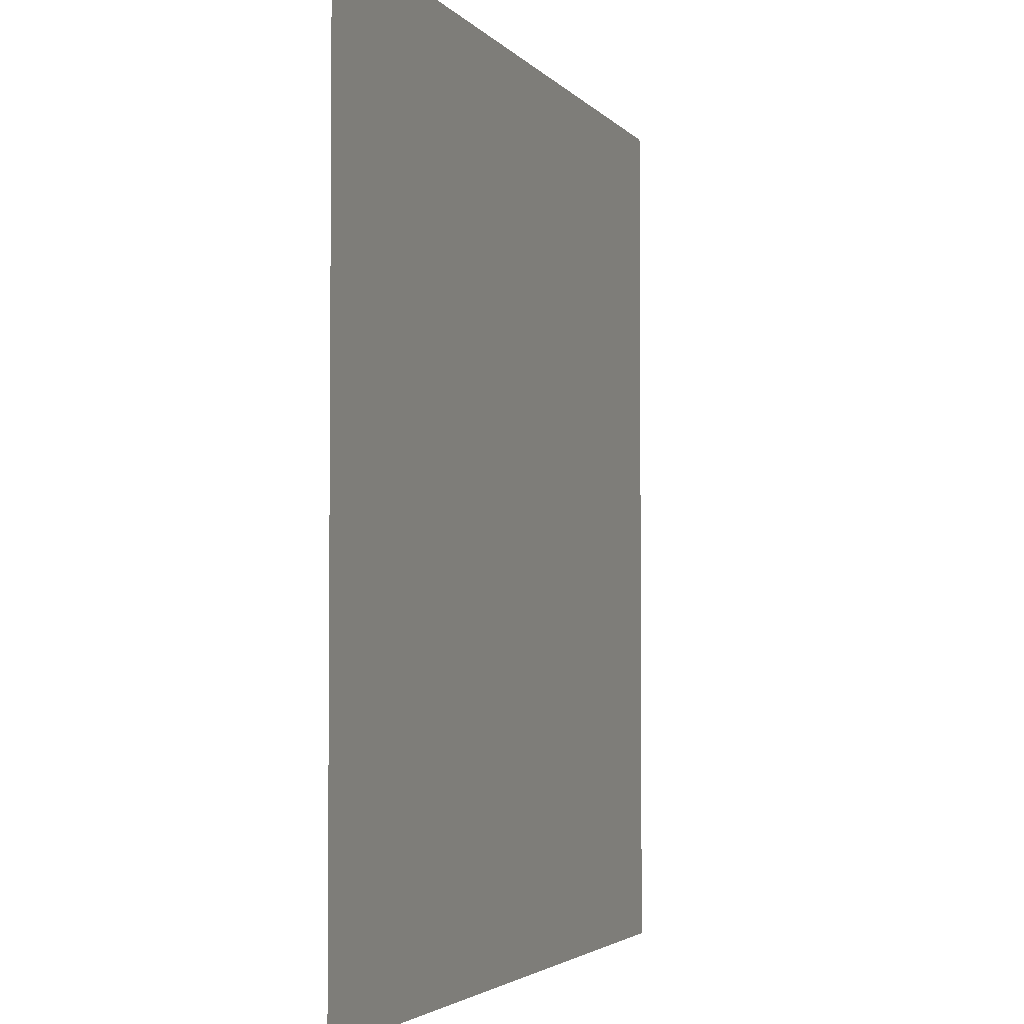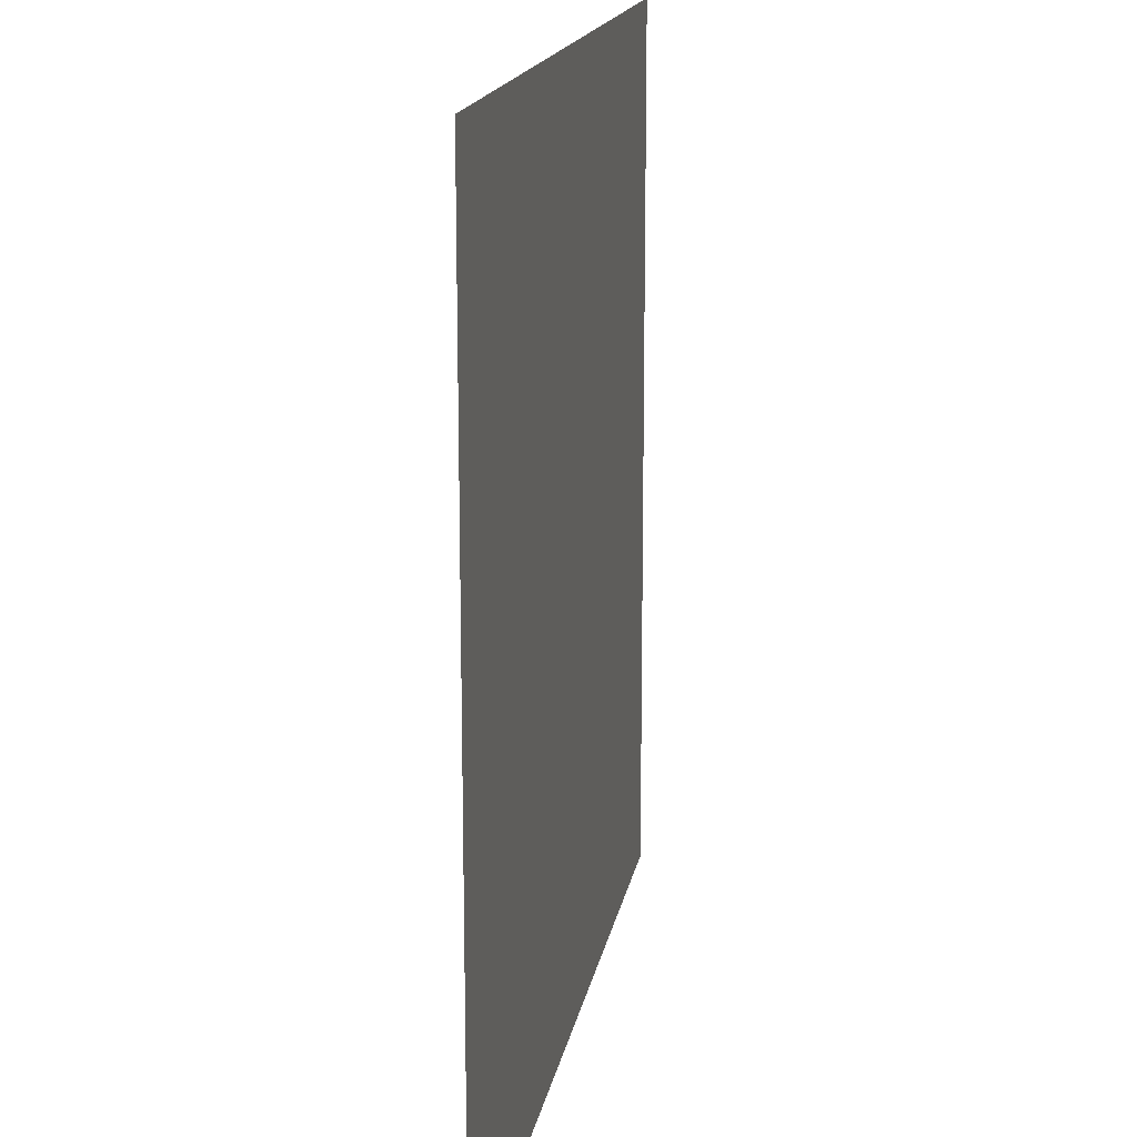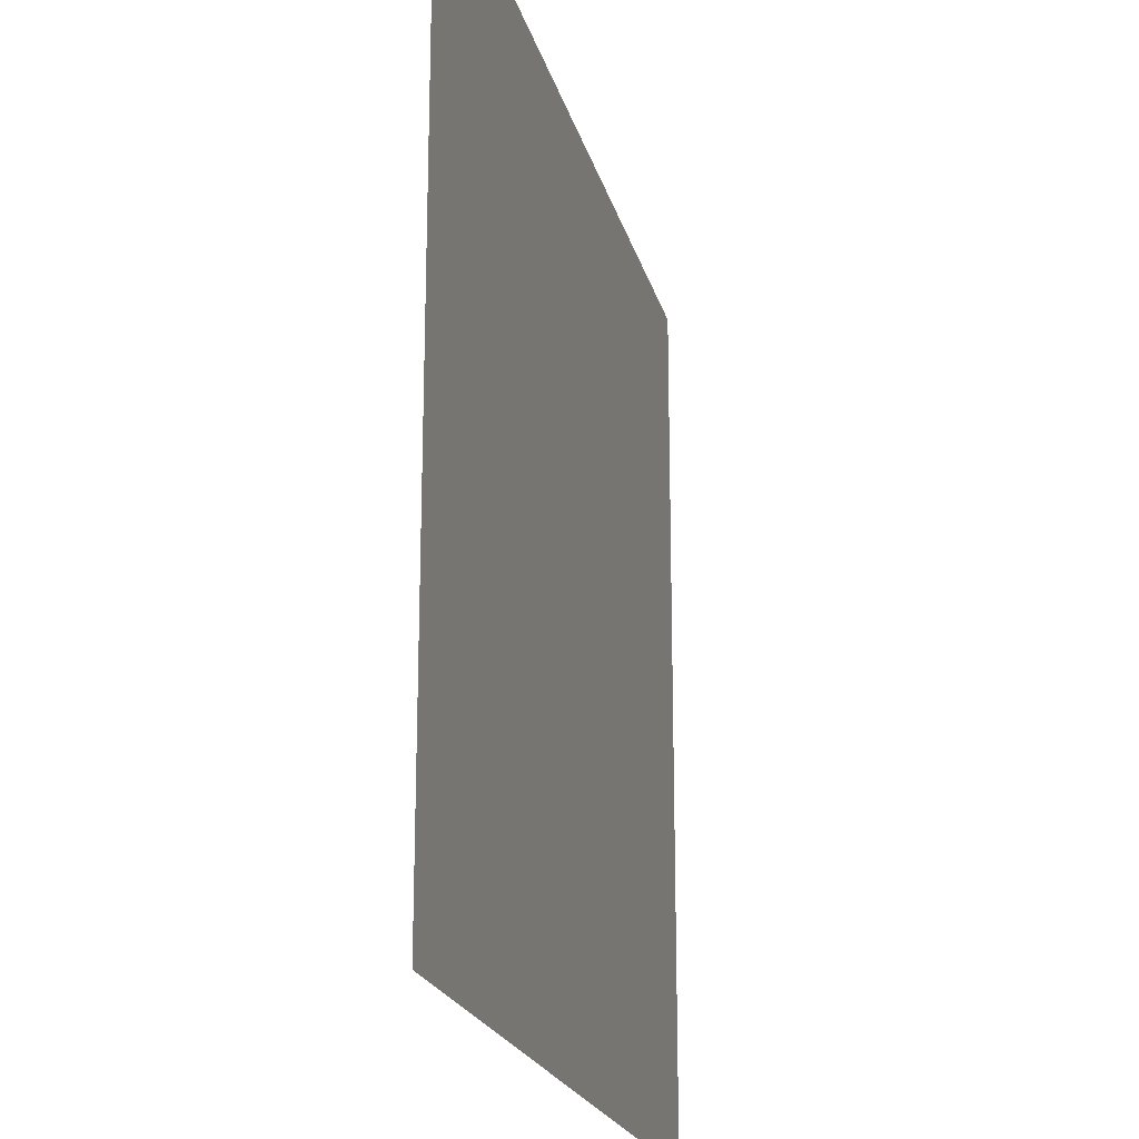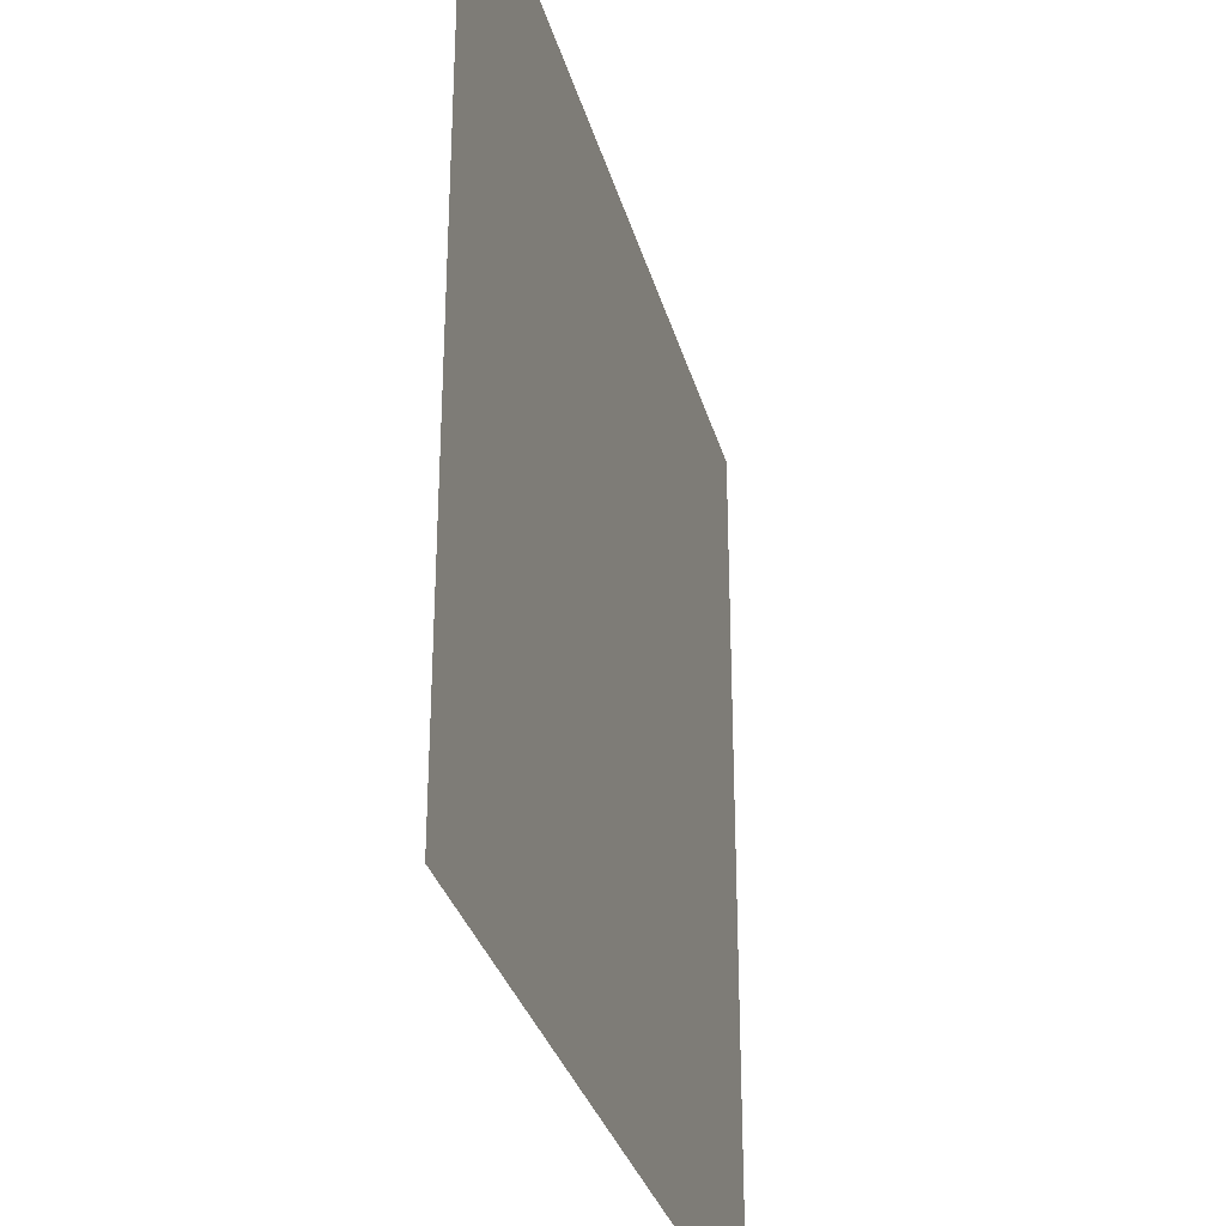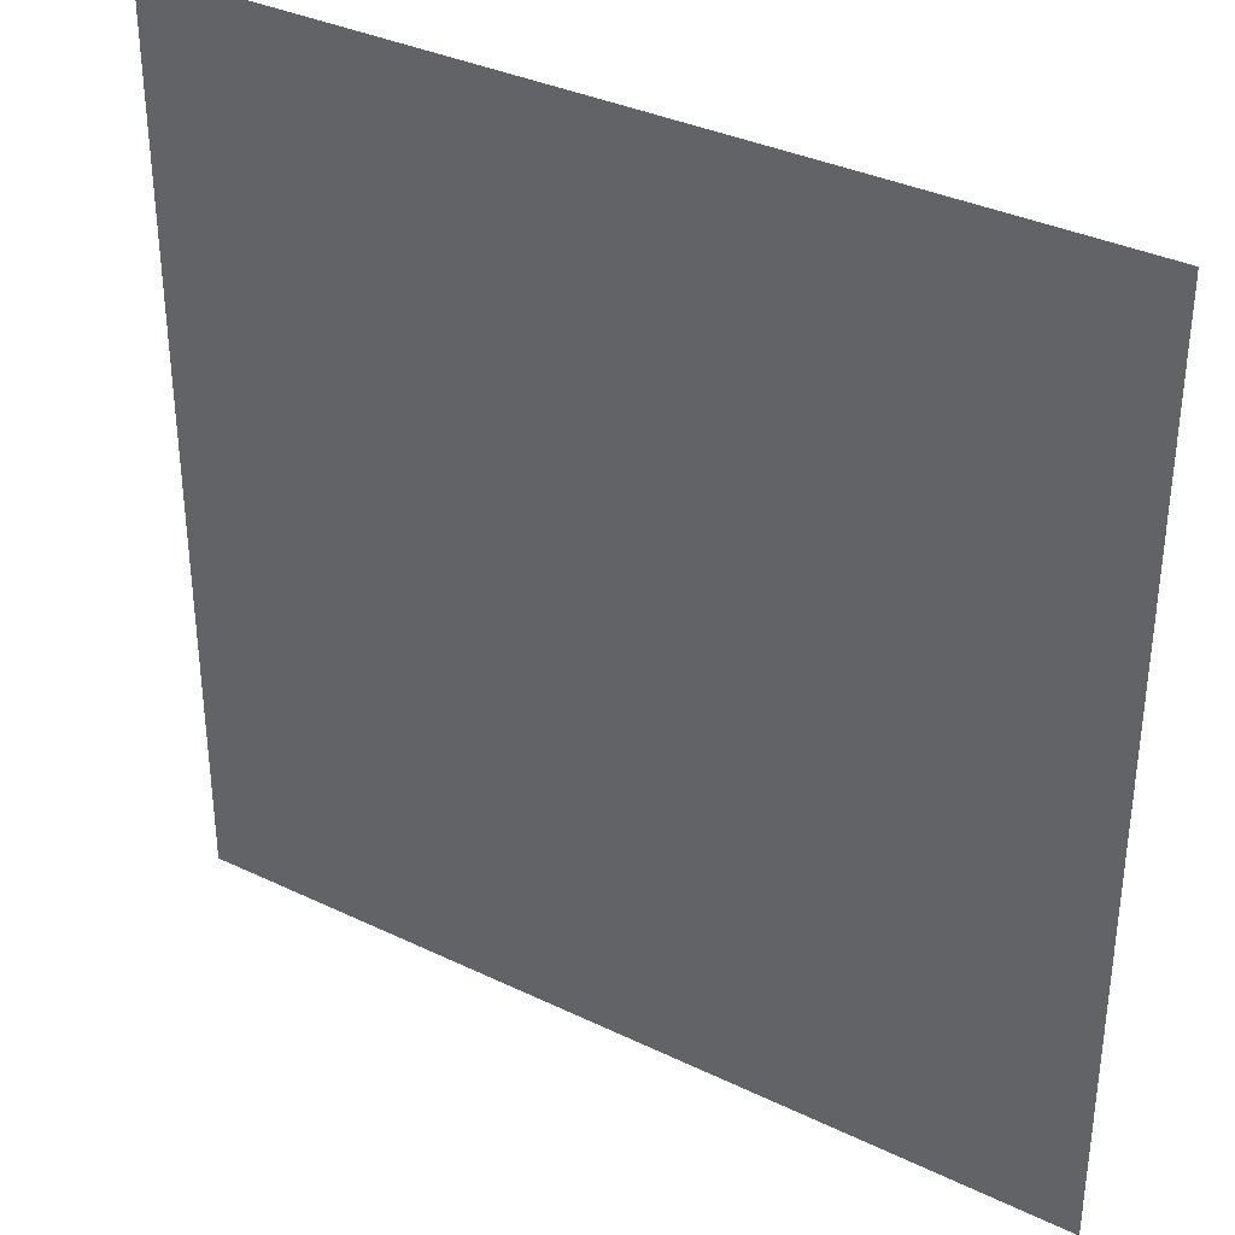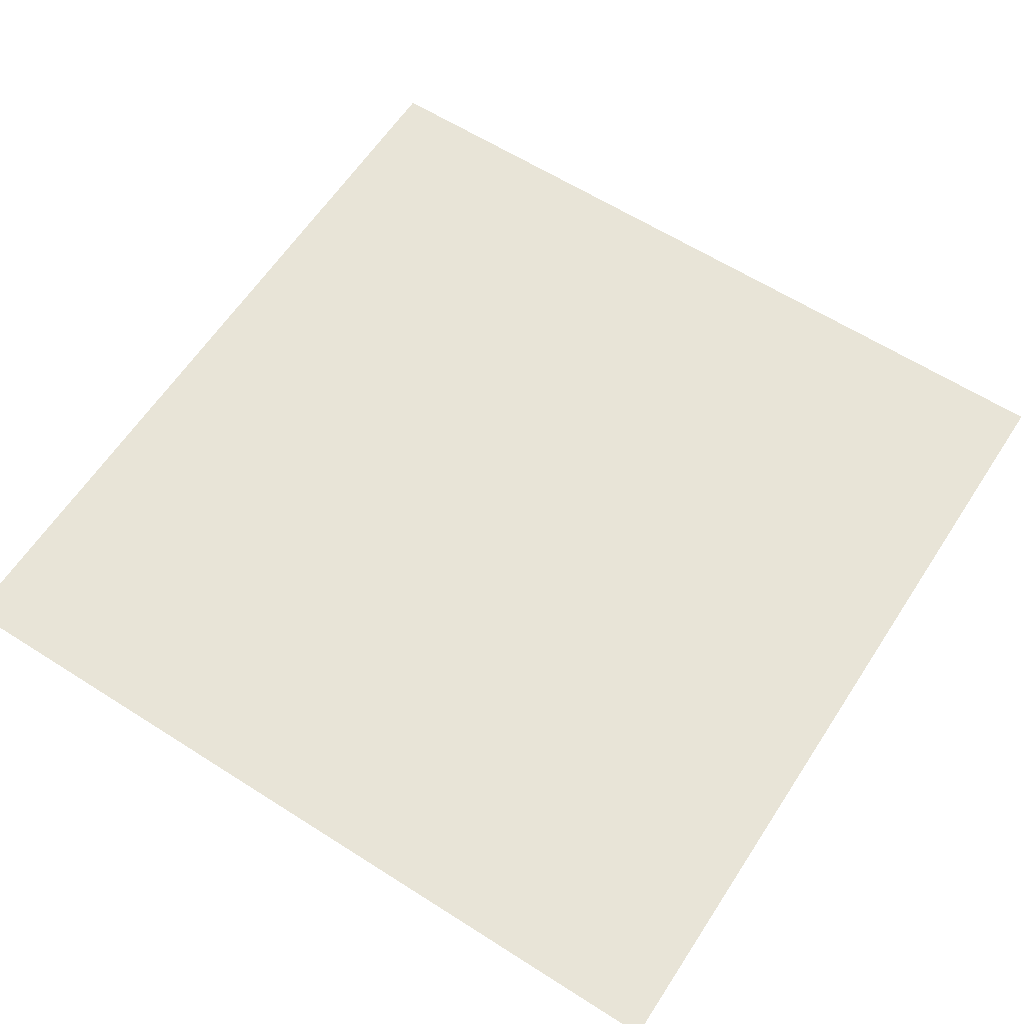
<metadata>
{"format":"obj","ext":"obj","renderer":"f3d","projection":"perspective","resolution":1024,"background":"white","views":[{"elev":-3.2,"azim":-71.1,"up":"+Y"},{"elev":16.4,"azim":-80.2,"up":"+Y"},{"elev":-20.6,"azim":103.5,"up":"+Y"},{"elev":-31.9,"azim":104.7,"up":"+Y"},{"elev":35.1,"azim":-147.4,"up":"+Y"},{"elev":61.4,"azim":-147.0,"up":"+Z"}]}
</metadata>
<code>
o graffiti_mx_7
v -0.35 -0.35 0
v 0.35 -0.35 0
v -0.35 0.35 -0
v 0.35 0.35 -0
f 1 2 4 3

</code>
